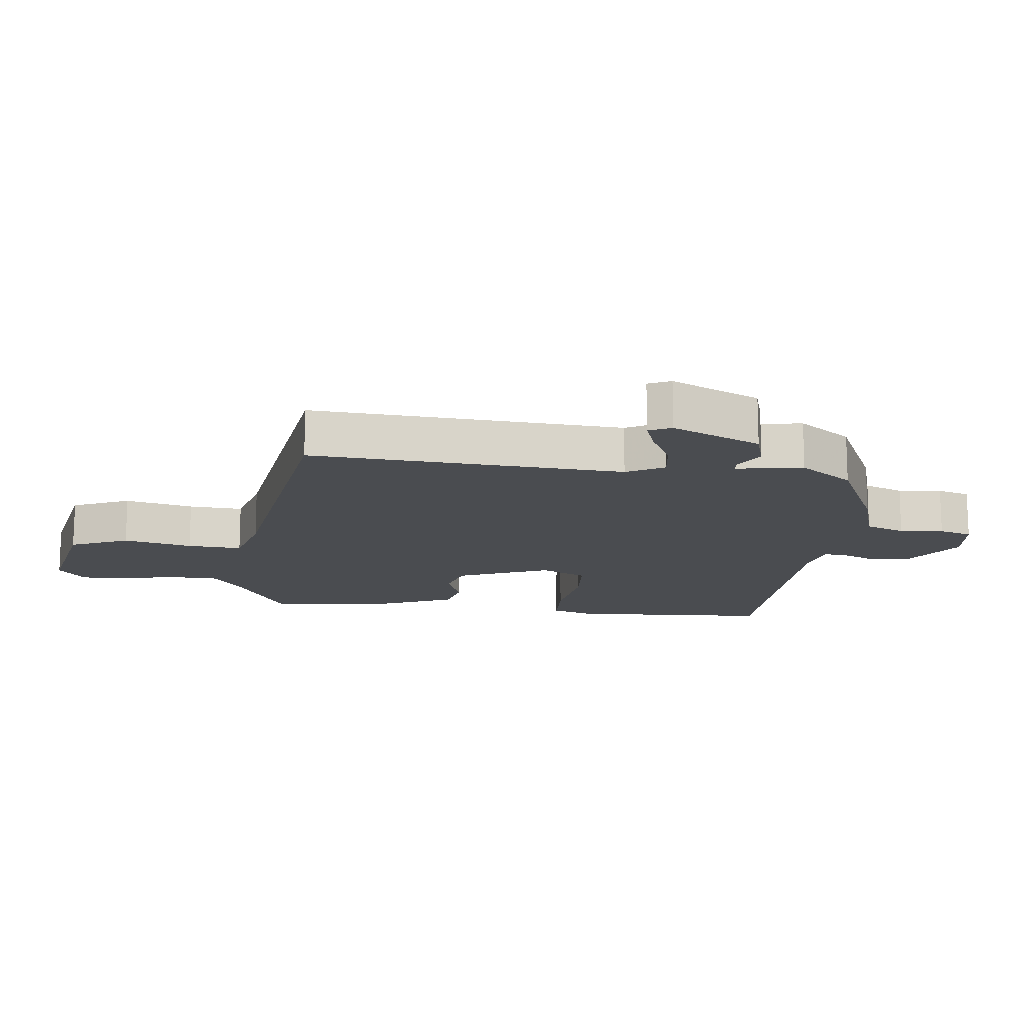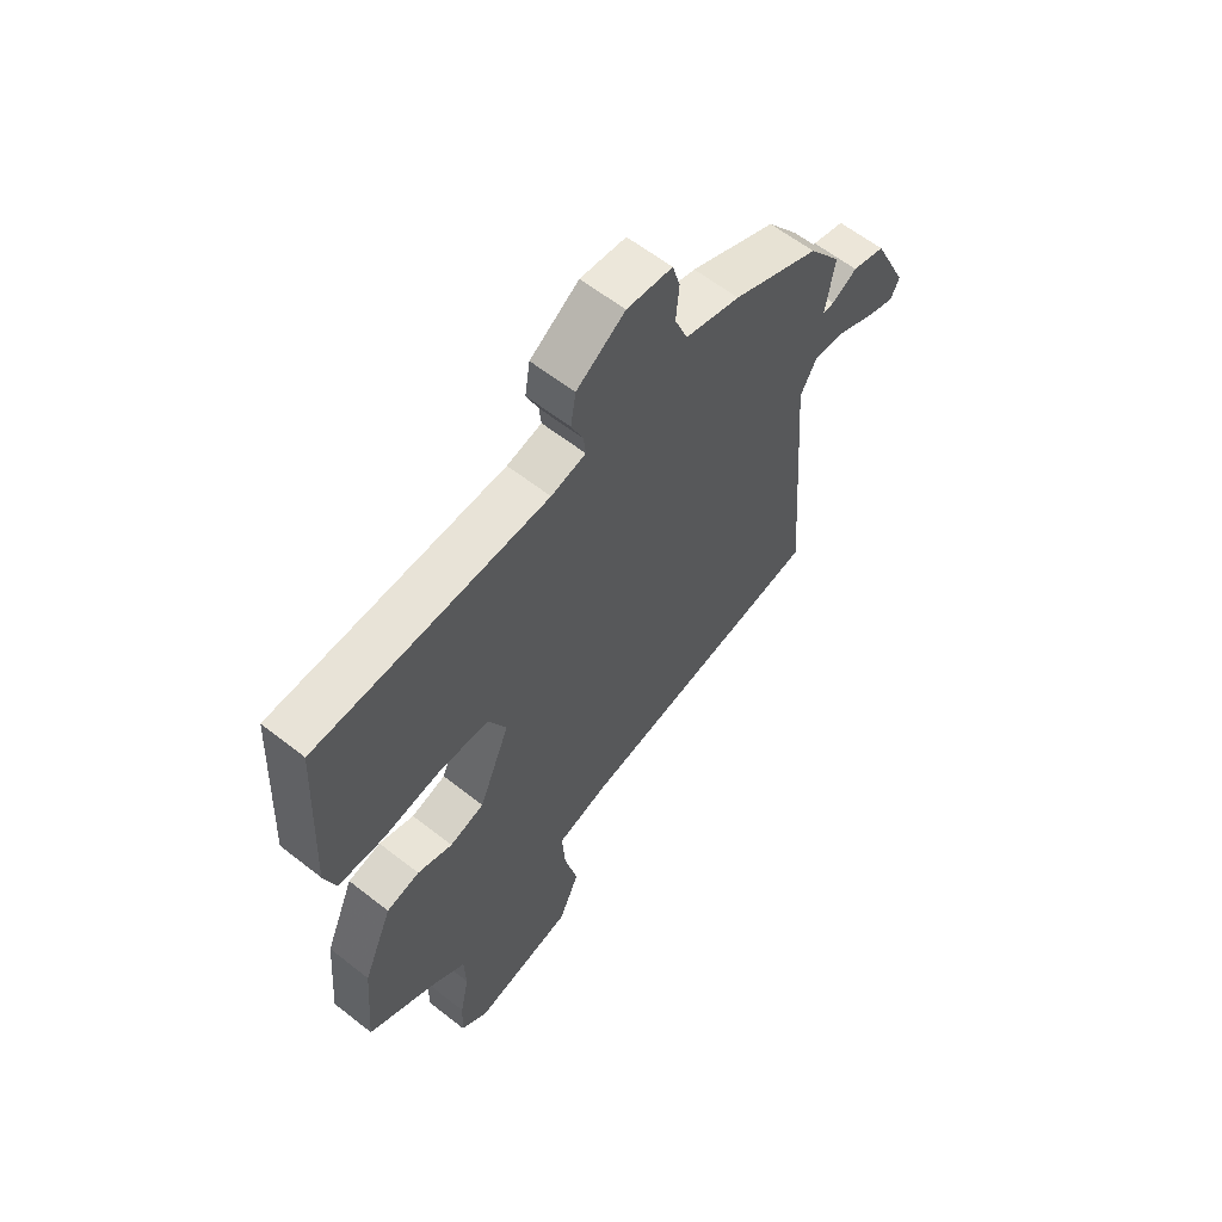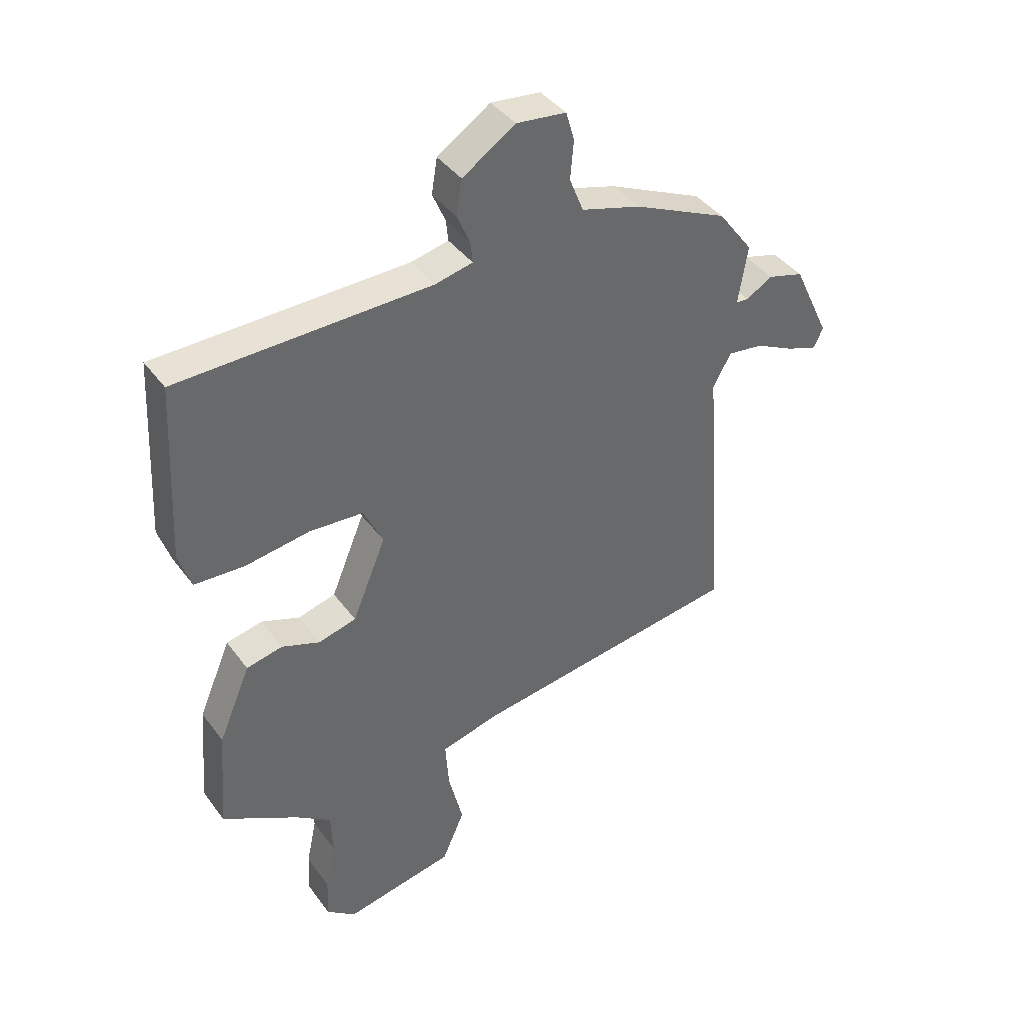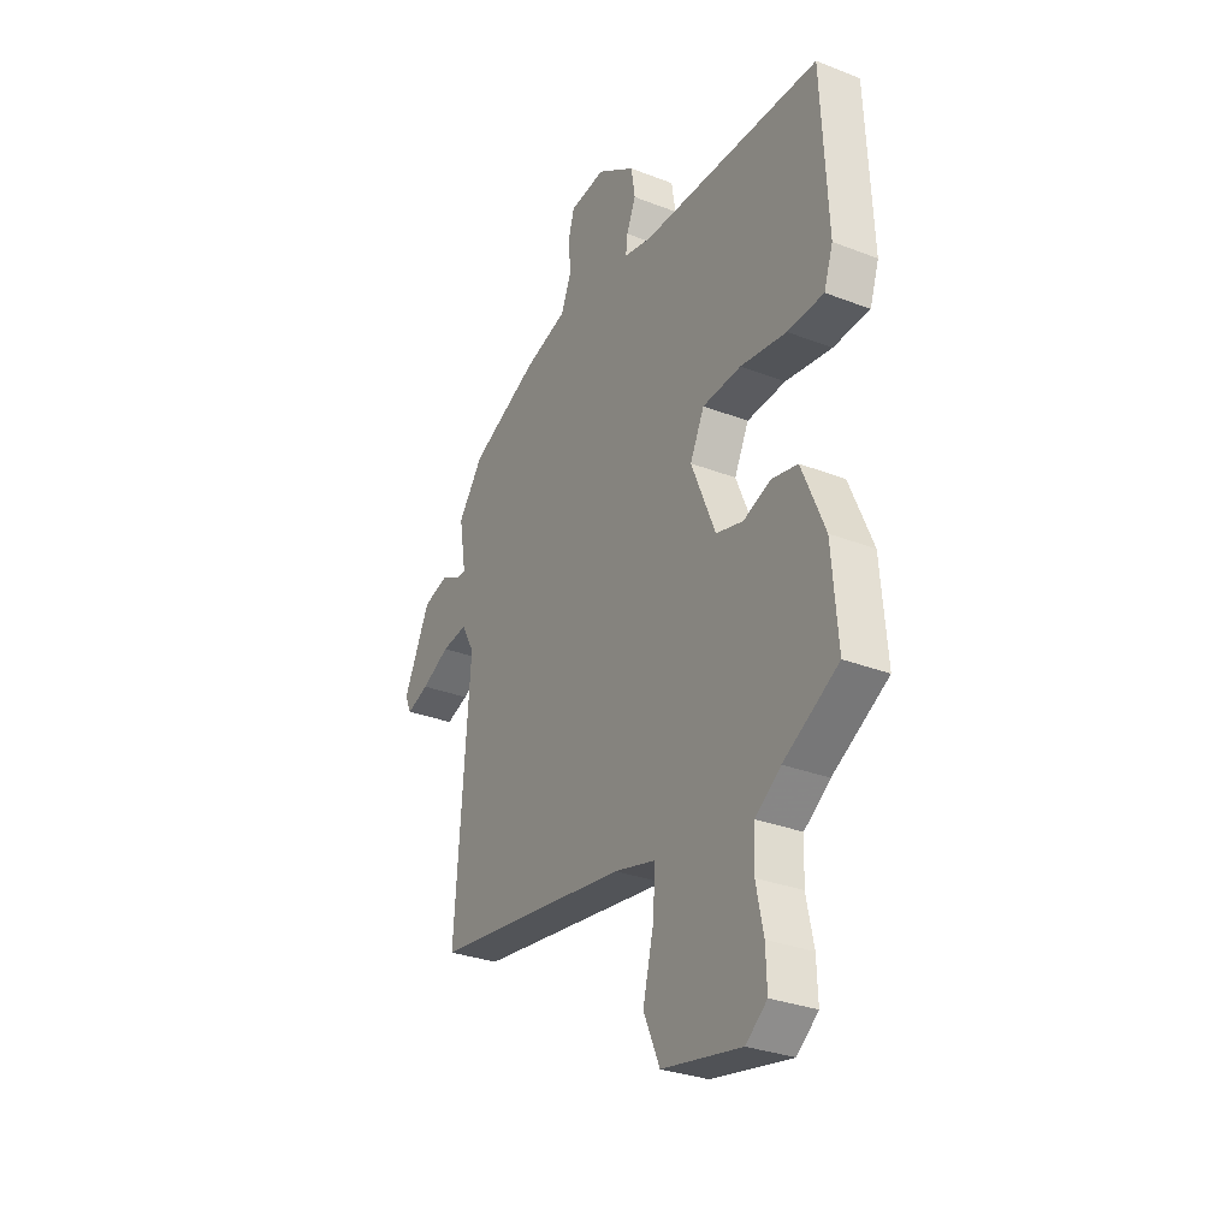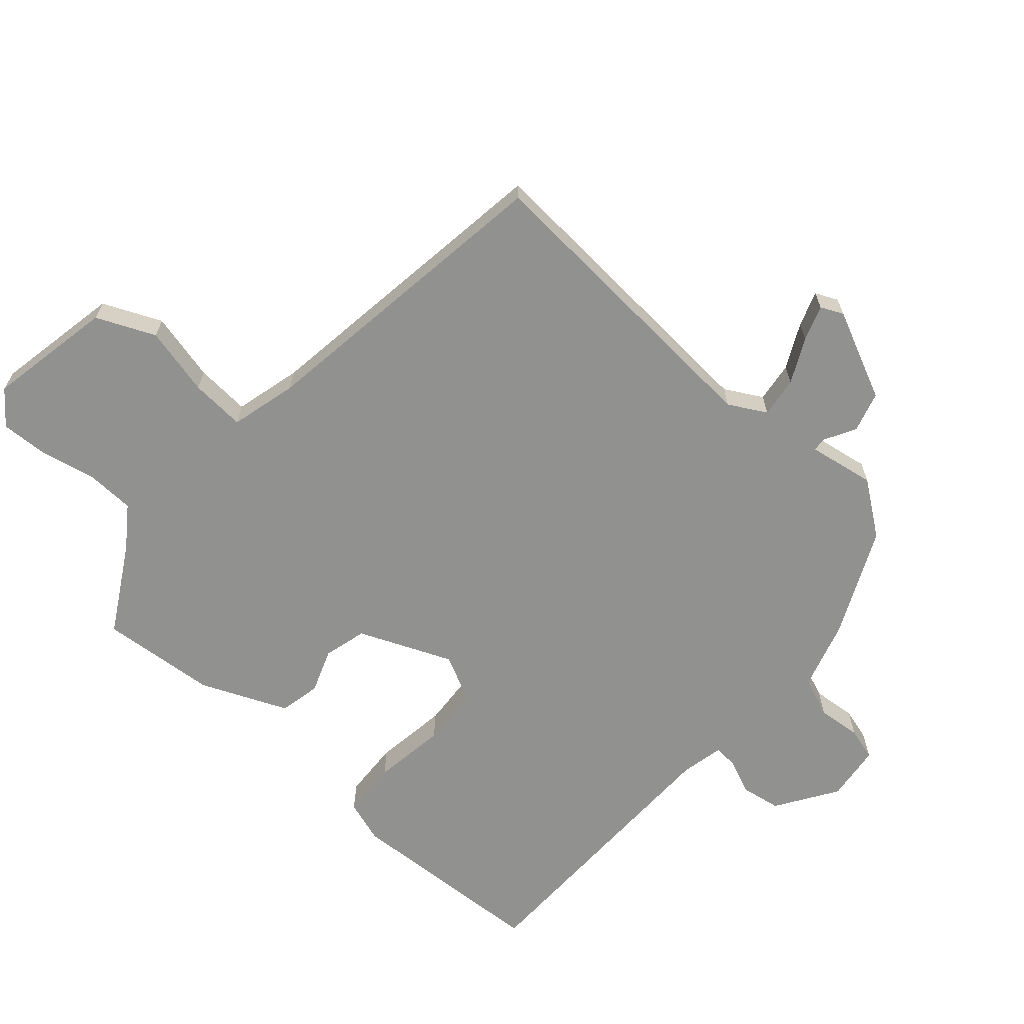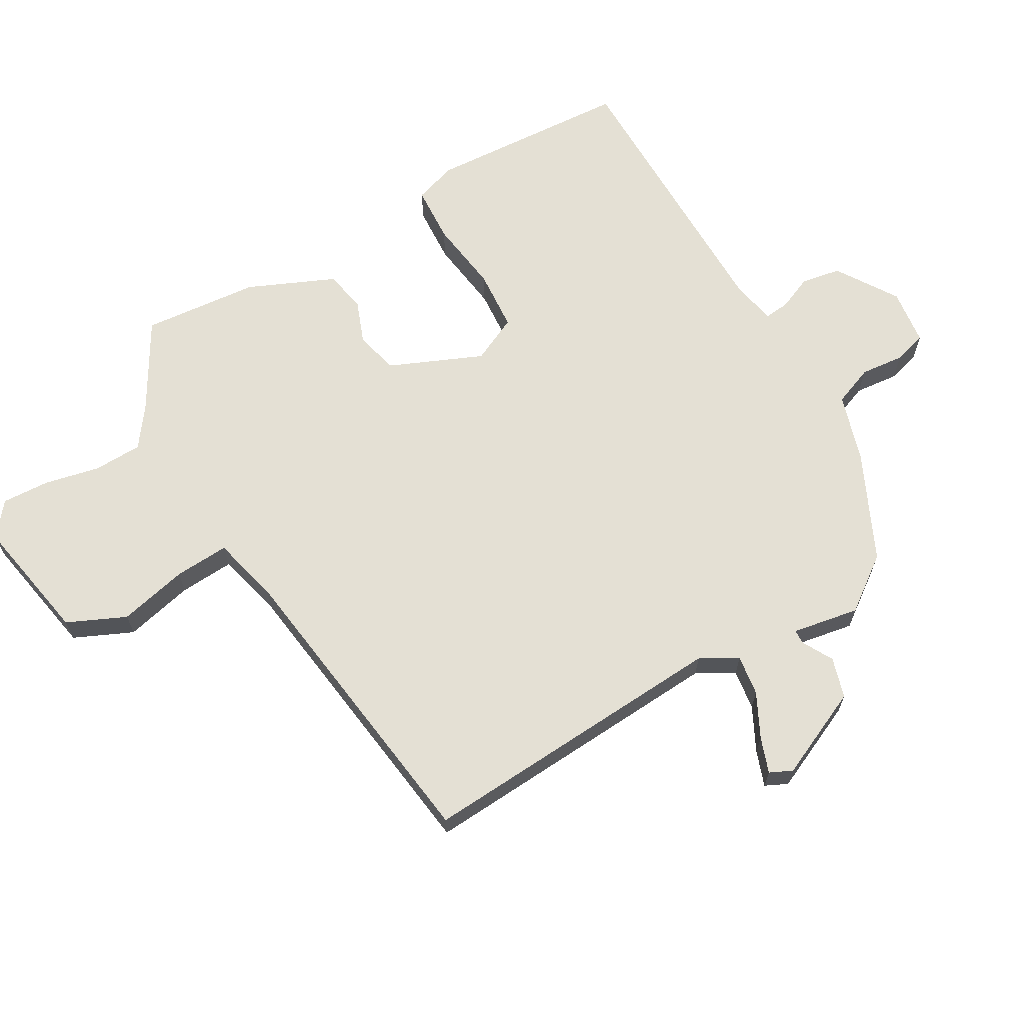
<metadata>
{"format":"obj","ext":"obj","renderer":"f3d","projection":"perspective","resolution":1024,"background":"white","views":[{"elev":-14.8,"azim":-96.5,"up":"+Y"},{"elev":60.7,"azim":128.8,"up":"+Z"},{"elev":40.4,"azim":147.3,"up":"+Z"},{"elev":-30.5,"azim":60.7,"up":"+Z"},{"elev":-66.0,"azim":-131.2,"up":"+Y"},{"elev":66.0,"azim":-119.4,"up":"+Y"}]}
</metadata>
<code>
v 0.5 0.07 0.498
v 0.516 0.07 0.183
v 0.494 0.07 0.117
v 0.405 0.07 0.113
v 0.291 0.07 0.13
v 0.196 0.07 0.124
v 0.161 0.07 0.052
v 0.221 0.07 -0.092
v 0.288 0.07 -0.11
v 0.356 0.07 -0.085
v 0.42 0.07 -0.099
v 0.477 0.07 -0.233
v 0.492 0.07 -0.414
v 0.357 0.07 -0.491
v 0.294 0.07 -0.536
v 0.291 0.07 -0.612
v 0.309 0.07 -0.698
v 0.312 0.07 -0.772
v 0.26 0.07 -0.813
v 0.065 0.07 -0.775
v 0.025 0.07 -0.684
v 0.051 0.07 -0.577
v 0.057 0.07 -0.492
v -0.046 0.07 -0.465
v -0.53 0.07 -0.396
v -0.494 0.07 0.09
v -0.526 0.07 0.148
v -0.589 0.07 0.14
v -0.658 0.07 0.106
v -0.713 0.07 0.087
v -0.729 0.07 0.122
v -0.664 0.07 0.26
v -0.601 0.07 0.278
v -0.553 0.07 0.251
v -0.531 0.07 0.252
v -0.548 0.07 0.356
v -0.486 0.07 0.439
v -0.319 0.07 0.515
v -0.213 0.07 0.546
v -0.188 0.07 0.608
v -0.194 0.07 0.676
v -0.179 0.07 0.727
v -0.091 0.07 0.737
v 0.003 0.07 0.675
v 0.013 0.07 0.613
v -0.01 0.07 0.56
v -0.014 0.07 0.522
v 0.053 0.07 0.507
v 0.5 0 0.498
v 0.516 0 0.183
v 0.494 0 0.117
v 0.405 0 0.113
v 0.291 0 0.13
v 0.196 0 0.124
v 0.161 0 0.052
v 0.221 0 -0.092
v 0.288 0 -0.11
v 0.356 0 -0.085
v 0.42 0 -0.099
v 0.477 0 -0.233
v 0.492 0 -0.414
v 0.357 0 -0.491
v 0.294 0 -0.536
v 0.291 0 -0.612
v 0.309 0 -0.698
v 0.312 0 -0.772
v 0.26 0 -0.813
v 0.065 0 -0.775
v 0.025 0 -0.684
v 0.051 0 -0.577
v 0.057 0 -0.492
v -0.046 0 -0.465
v -0.53 0 -0.396
v -0.494 0 0.09
v -0.526 0 0.148
v -0.589 0 0.14
v -0.658 0 0.106
v -0.713 0 0.087
v -0.729 0 0.122
v -0.664 0 0.26
v -0.601 0 0.278
v -0.553 0 0.251
v -0.531 0 0.252
v -0.548 0 0.356
v -0.486 0 0.439
v -0.319 0 0.515
v -0.213 0 0.546
v -0.188 0 0.608
v -0.194 0 0.676
v -0.179 0 0.727
v -0.091 0 0.737
v 0.003 0 0.675
v 0.013 0 0.613
v -0.01 0 0.56
v -0.014 0 0.522
v 0.053 0 0.507
f 43 44 45 46
f 43 46 47
f 40 41 42 43
f 39 40 43 47
f 38 39 47 48
f 35 36 37 38
f 31 32 33 34
f 31 34 35
f 28 29 30 31
f 28 31 35
f 27 28 35 38
f 24 25 26
f 23 24 26 27
f 19 20 21 22
f 19 22 23
f 16 17 18 19
f 15 16 19 23
f 14 15 23 27
f 9 10 11 12
f 8 9 12 13
f 2 3 4 5
f 48 1 2 5
f 48 5 6
f 38 48 6 7
f 27 38 7 8
f 8 13 14 27
f 94 93 92 91
f 95 94 91
f 91 90 89 88
f 95 91 88 87
f 96 95 87 86
f 86 85 84 83
f 82 81 80 79
f 83 82 79
f 79 78 77 76
f 83 79 76
f 86 83 76 75
f 74 73 72
f 75 74 72 71
f 70 69 68 67
f 71 70 67
f 67 66 65 64
f 71 67 64 63
f 75 71 63 62
f 60 59 58 57
f 61 60 57 56
f 53 52 51 50
f 53 50 49 96
f 54 53 96
f 55 54 96 86
f 56 55 86 75
f 75 62 61 56
f 1 49 50 2
f 2 50 51 3
f 3 51 52 4
f 4 52 53 5
f 5 53 54 6
f 6 54 55 7
f 7 55 56 8
f 8 56 57 9
f 9 57 58 10
f 10 58 59 11
f 11 59 60 12
f 12 60 61 13
f 13 61 62 14
f 14 62 63 15
f 15 63 64 16
f 16 64 65 17
f 17 65 66 18
f 18 66 67 19
f 19 67 68 20
f 20 68 69 21
f 21 69 70 22
f 22 70 71 23
f 23 71 72 24
f 24 72 73 25
f 25 73 74 26
f 26 74 75 27
f 27 75 76 28
f 28 76 77 29
f 29 77 78 30
f 30 78 79 31
f 31 79 80 32
f 32 80 81 33
f 33 81 82 34
f 34 82 83 35
f 35 83 84 36
f 36 84 85 37
f 37 85 86 38
f 38 86 87 39
f 39 87 88 40
f 40 88 89 41
f 41 89 90 42
f 42 90 91 43
f 43 91 92 44
f 44 92 93 45
f 45 93 94 46
f 46 94 95 47
f 47 95 96 48
f 48 96 49 1

</code>
